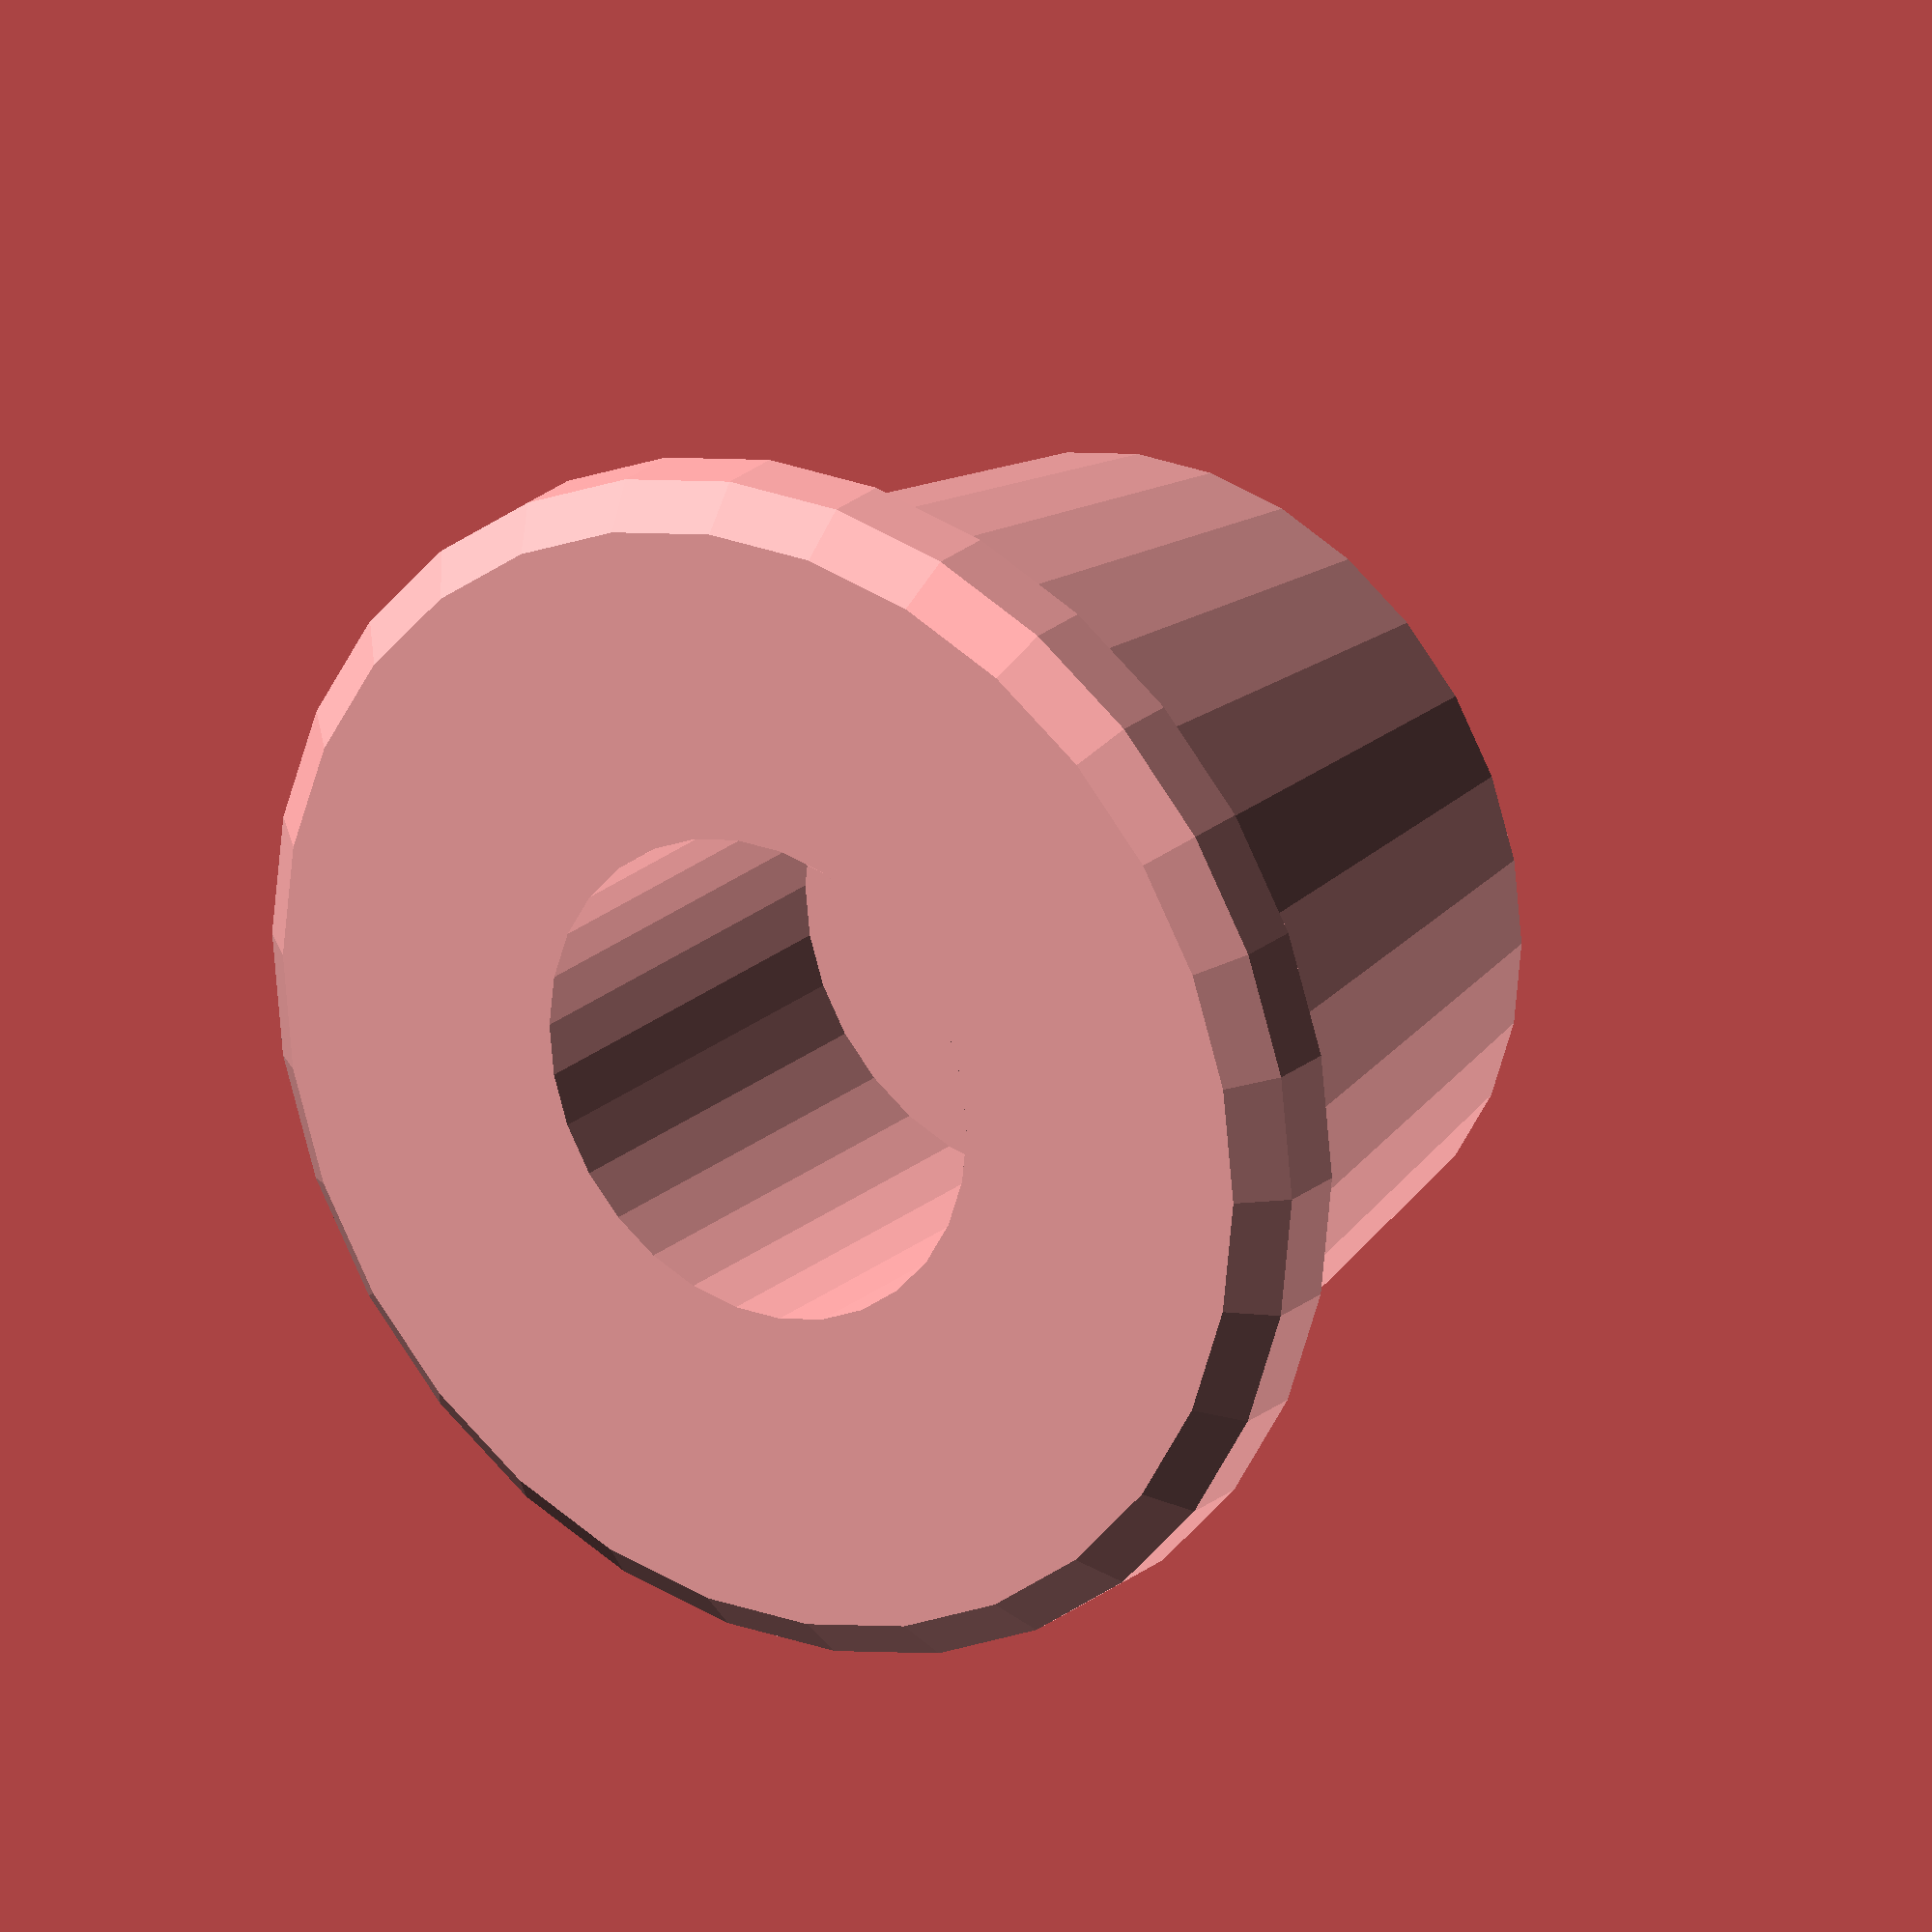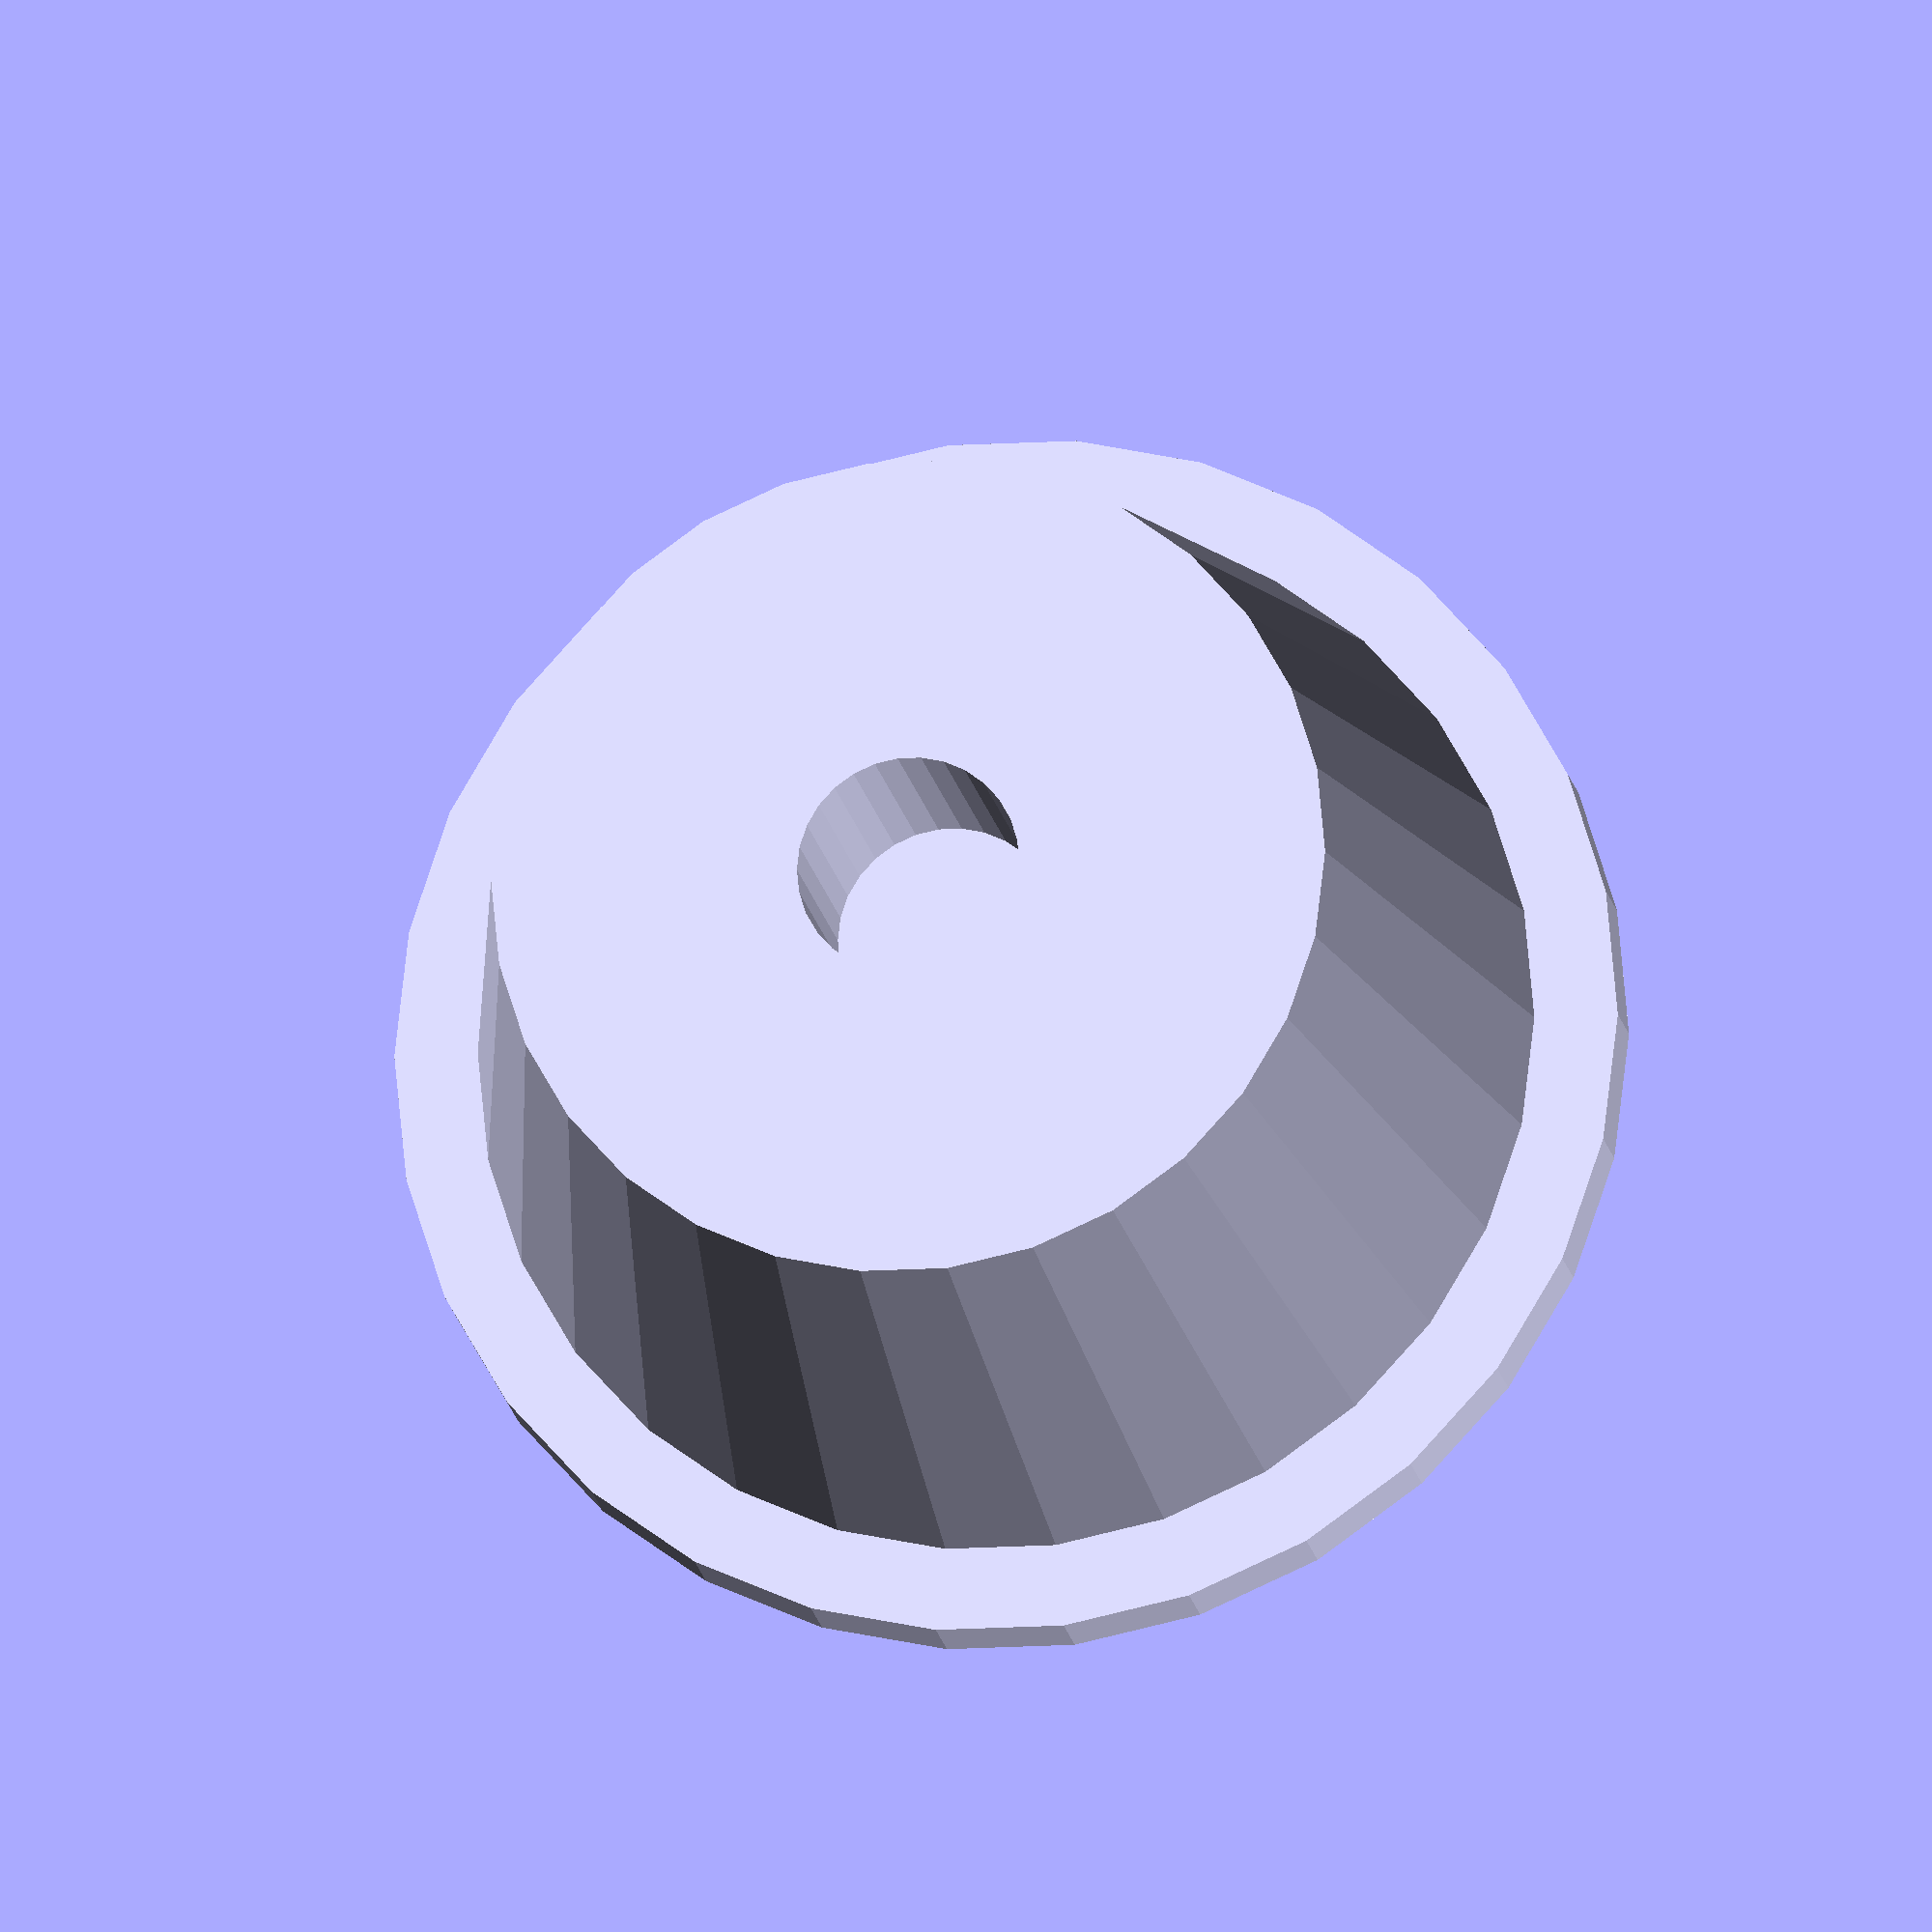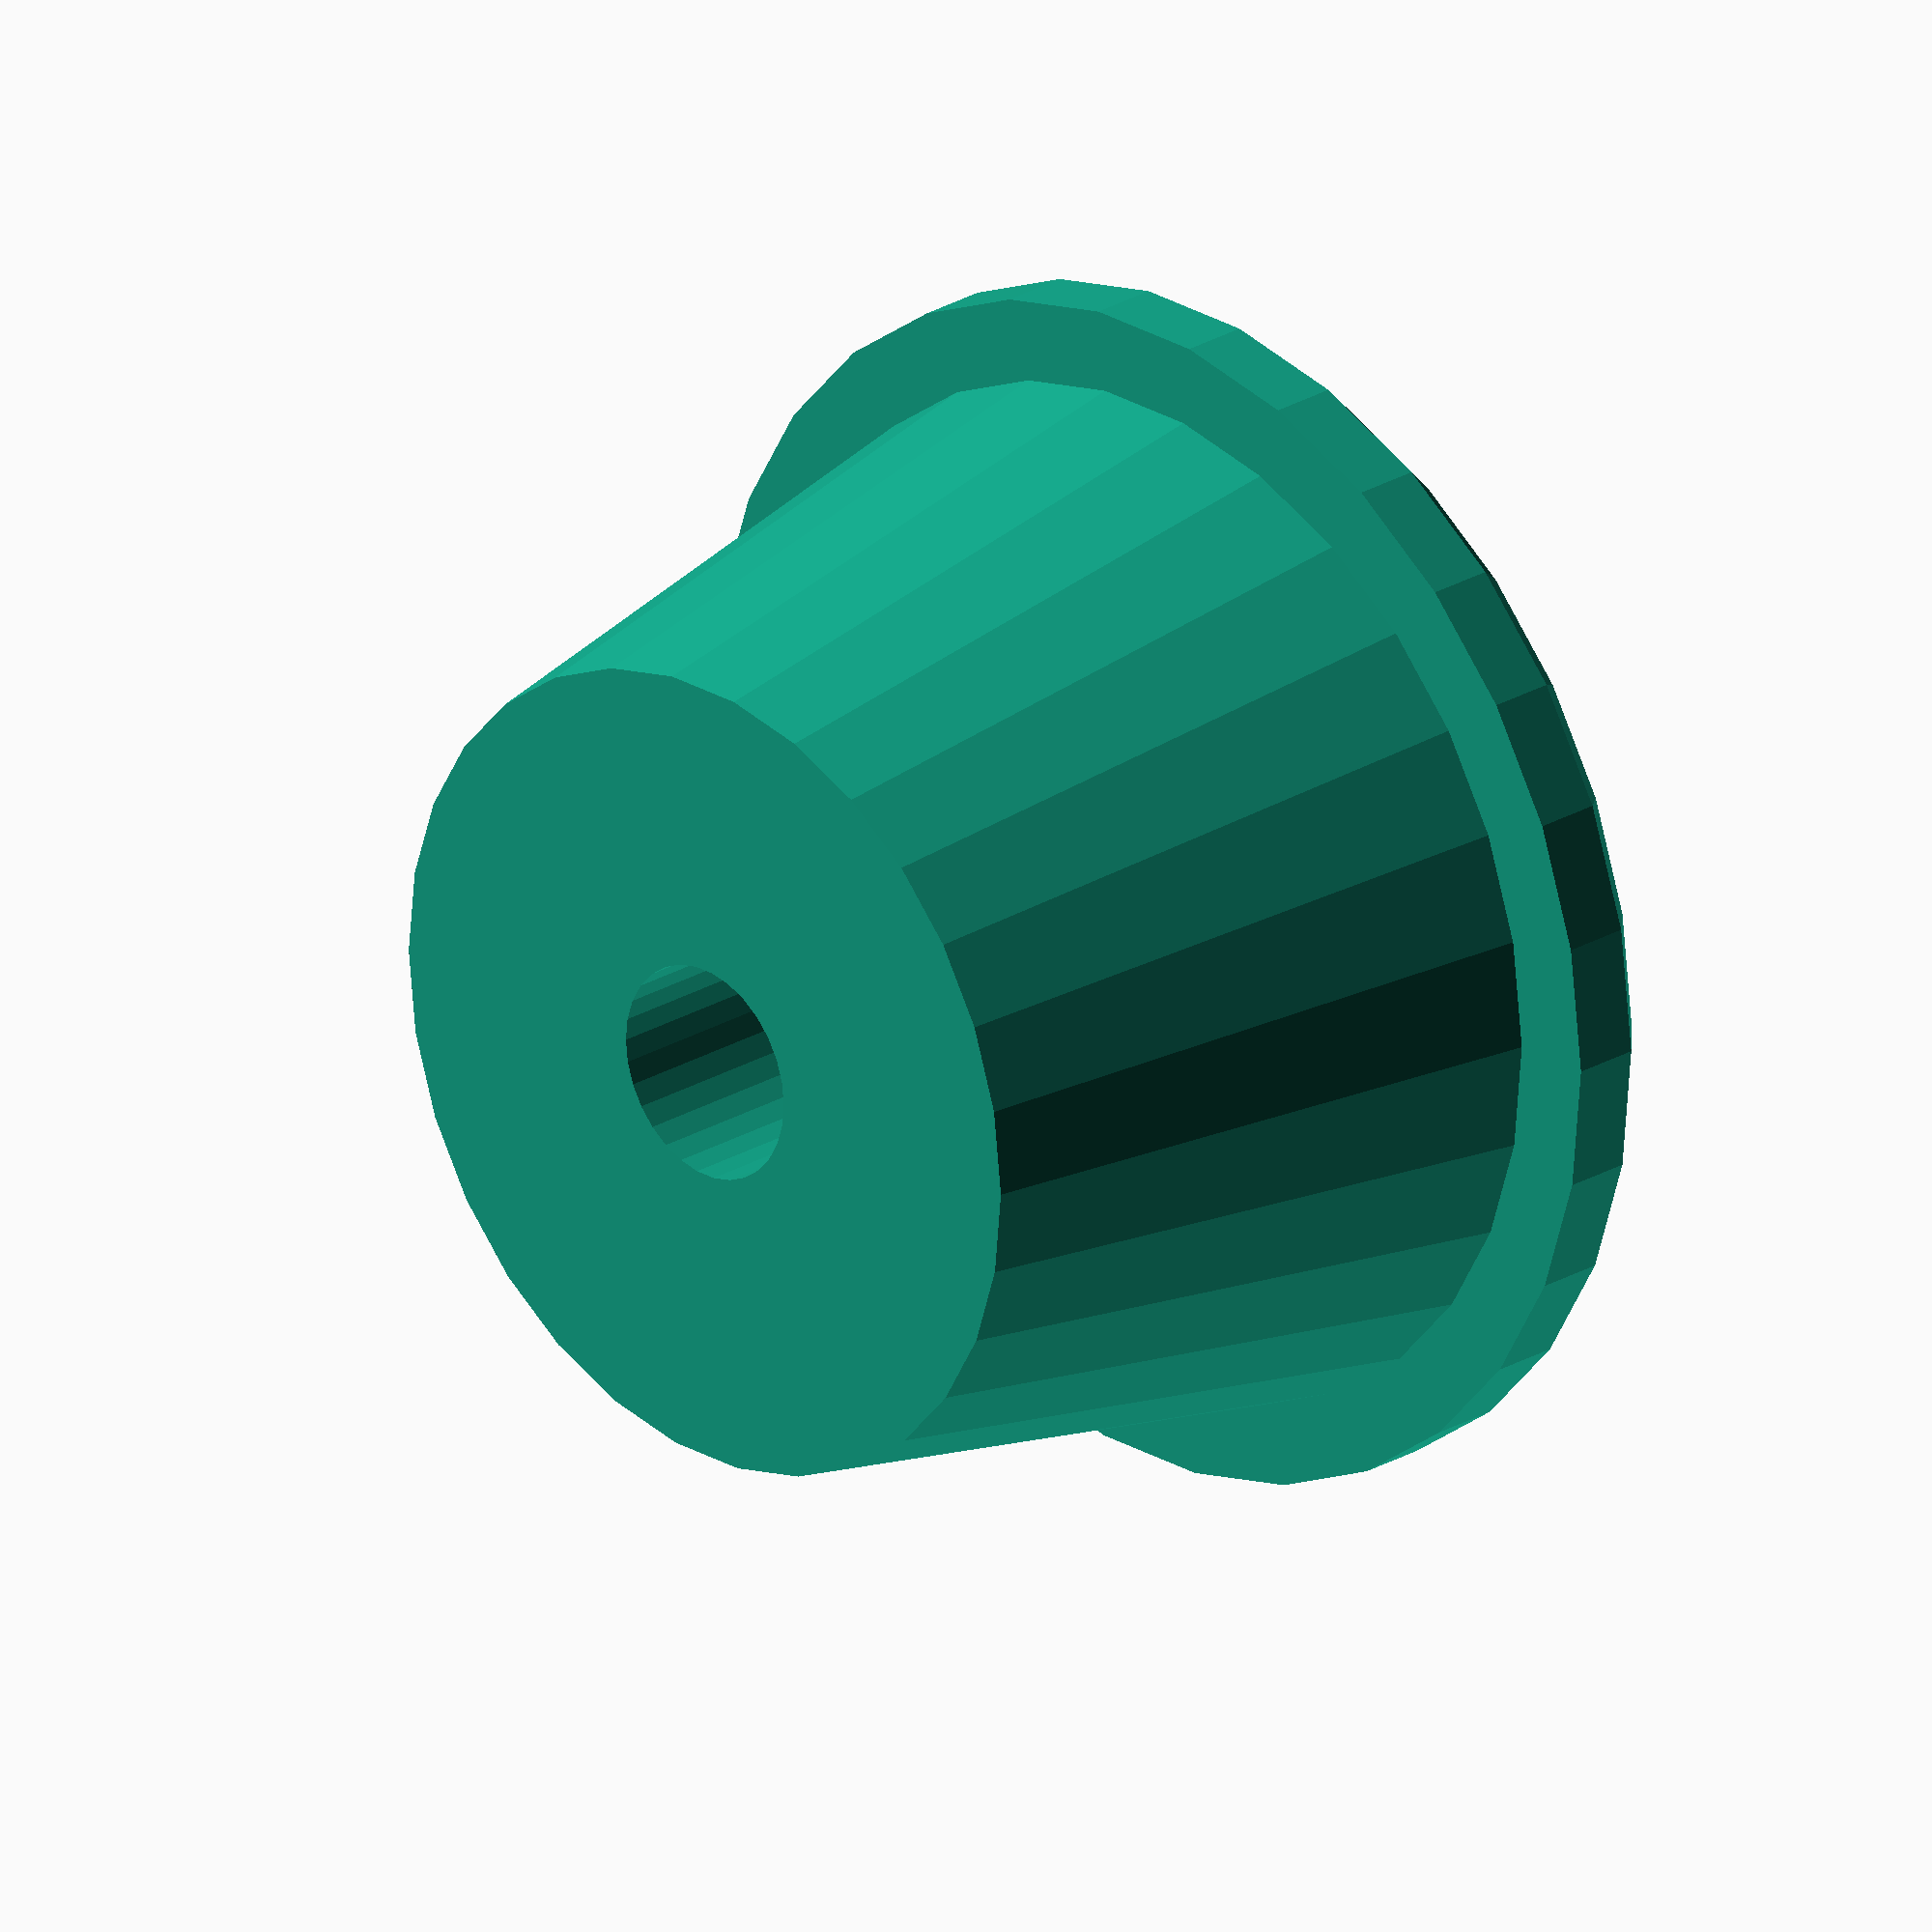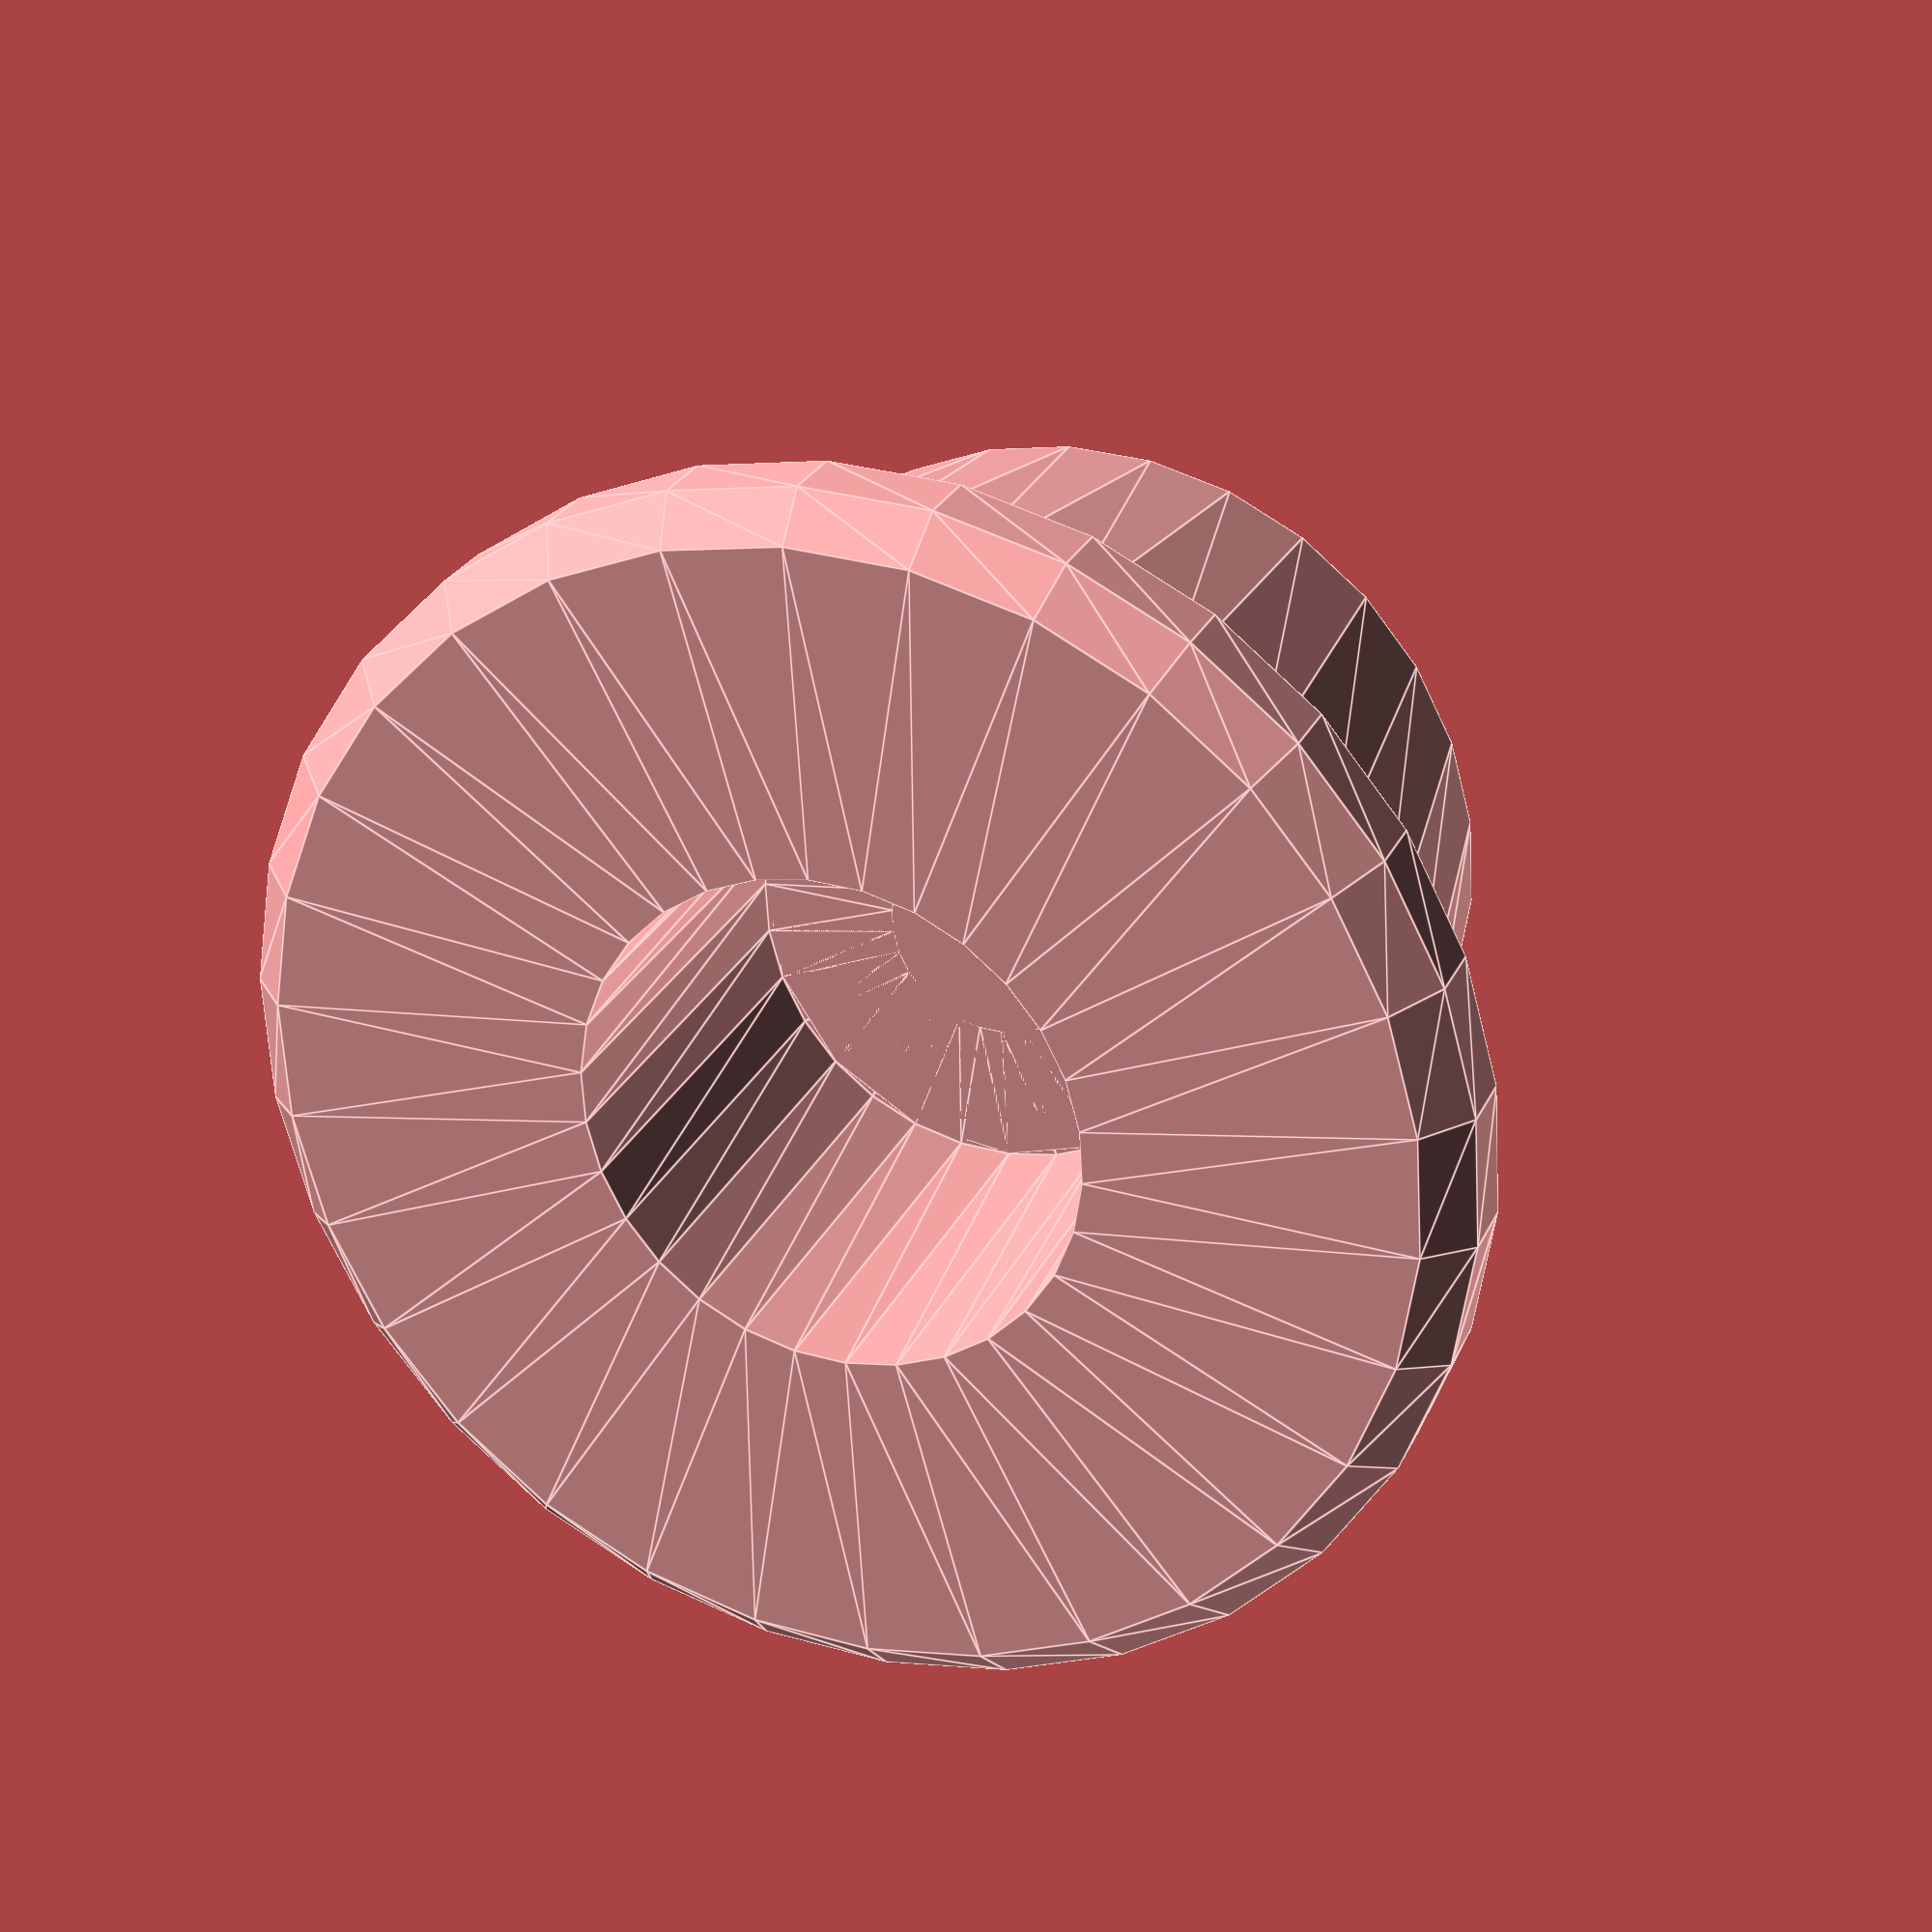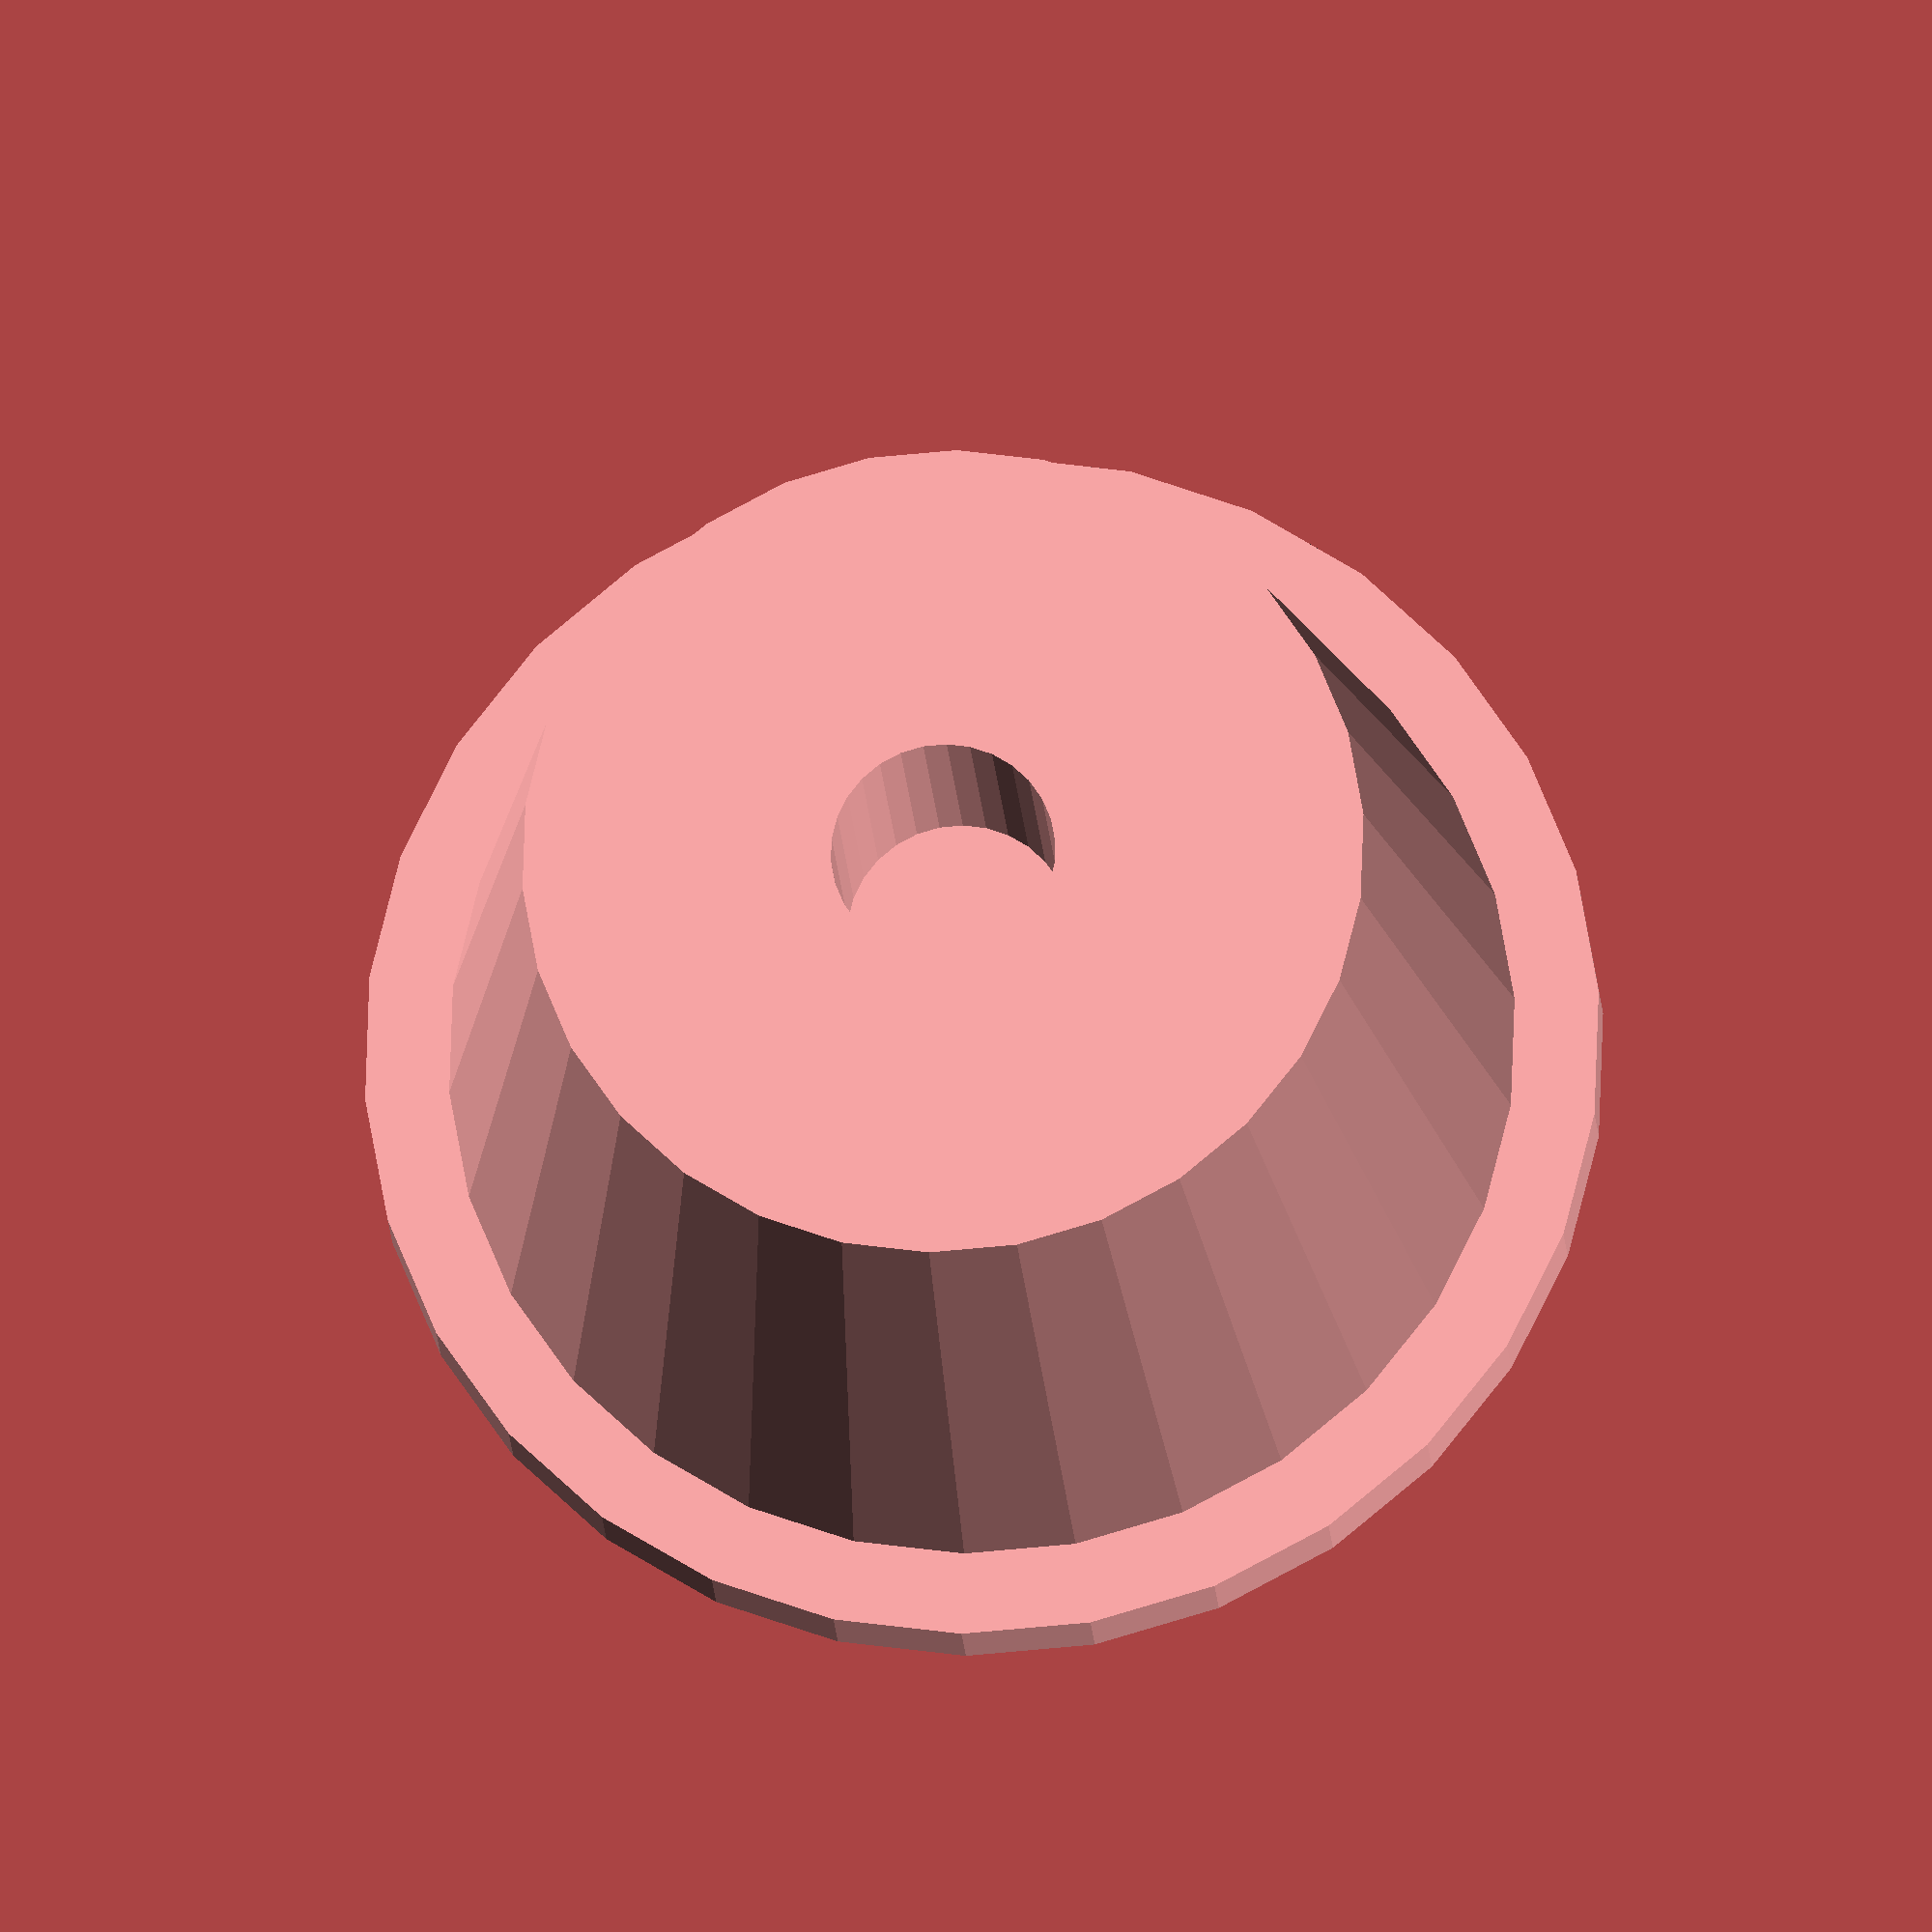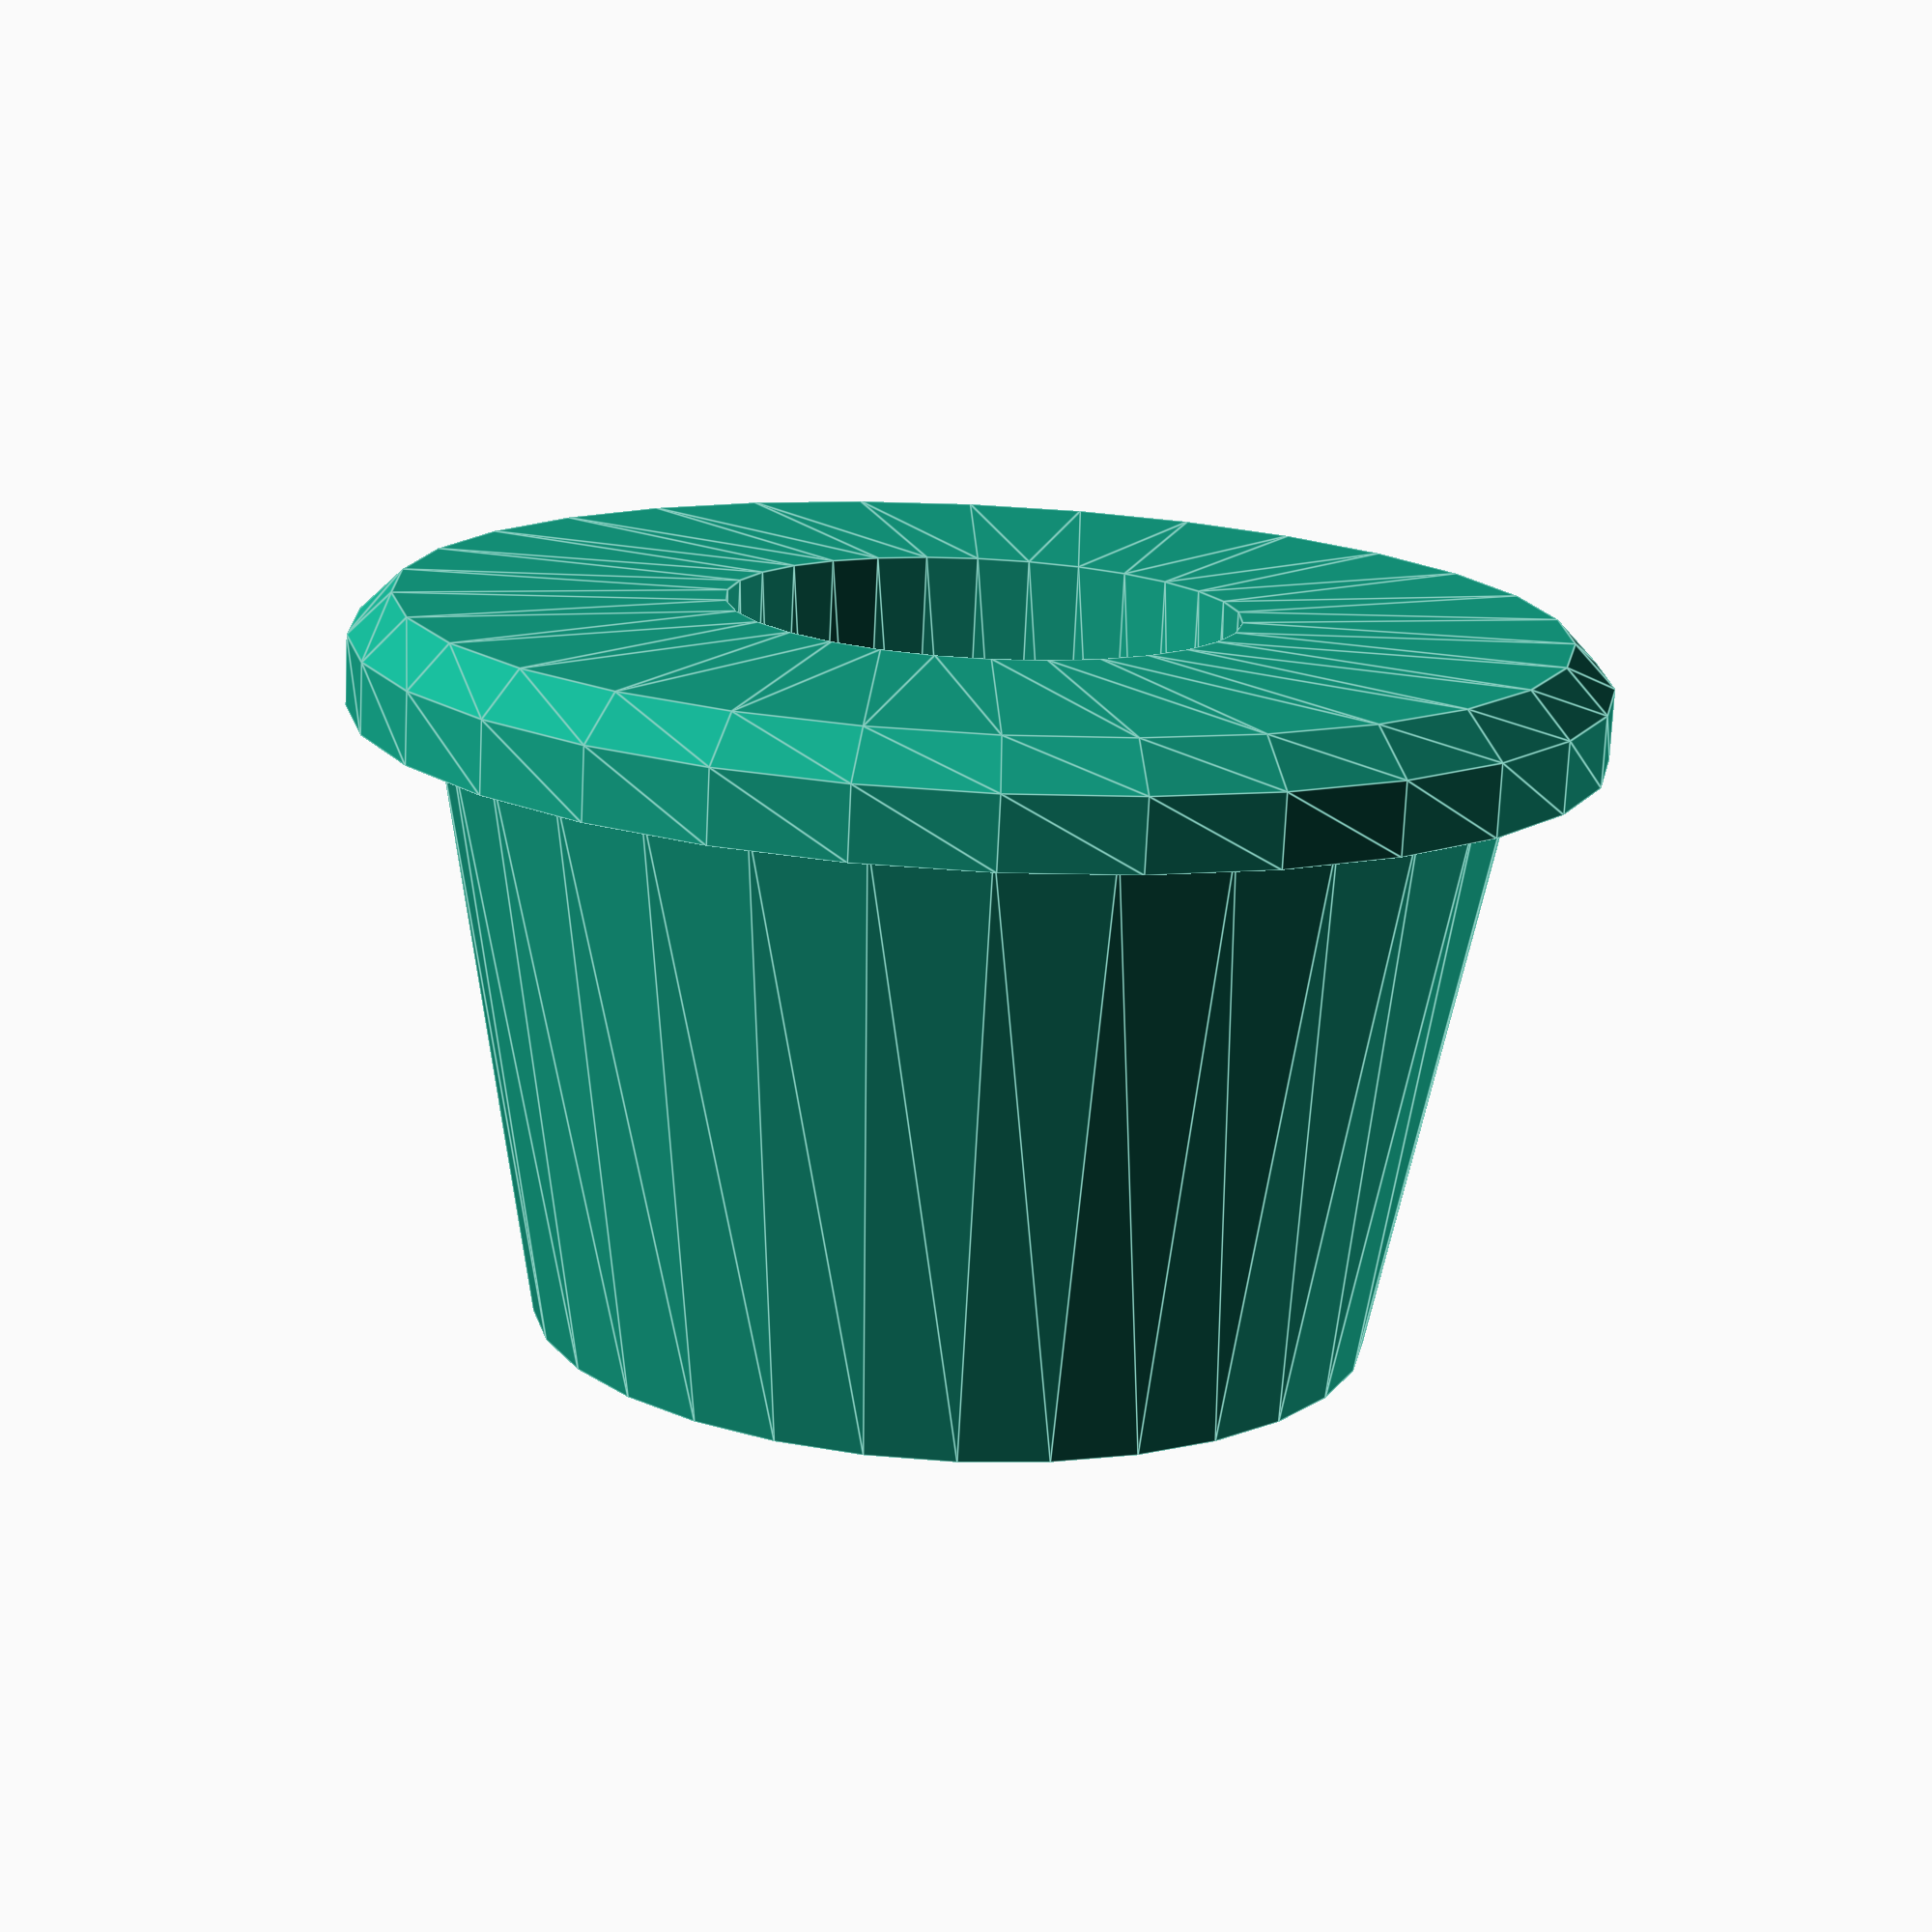
<openscad>
/*
 * Pipe (or Scooter Handle) Plug (Parametric), v0.42
 *
 * by Alex Franke (CodeCreations), Jan 2013
 * http://www.theFrankes.com
 * 
 * Licenced under Creative Commons Attribution - Non-Commercial - Share Alike 3.0 
 * 
 * DESCRIPTION: This is a parametric plug that can be used with an elastic cord to 
 *   cover the end of a pipe. Using the default settings, it fits the ends of the 
 *   handles of my kids' Razor kick scooters. 
 * 
 * INSTRUCTIONS: Choose some values in the "User-defined values" section if 
 *   necessary, render, and print. Drill out the internal bridging, if necessary. 
 *     To replace an existing plug, grab the elastic band and clamp the end so it 
 *   doesn't to into the pipe. (I used a clothes pin.) Drill out the old plug if 
 *   necessary. Untie or cut the knot at the end of the elastic, thread it though 
 *   the new plug, and re-tie. You may need to file the inside of the tube a bit 
 *   if its really banged up. 
 * 
 * v0.42, Jan 20, 2013: Initial Release.
 * 
 * TODO: 
 *   * None at this time
 */

/////////////////////////////////////////////////////////////////////////////
// User-defined values... 
/////////////////////////////////////////////////////////////////////////////

// Diameter of the through hole. This should be big enough to fit the elastic through. 
throughHoleDiameter = 4; 

// Diameter of the opening that holds the knot in place. 
knotHoleDiameter = 9; 

// Depth of the opening that holds the knot in place
knotHoleDepth = 8; 

// Inside diameter of the pipe you're plugging 
pipeID = 19; 

// Outside diameter of the pipe you're plugging 
pipeOD = 22; 

// The distance (from the outside) of the chamber
chamferDistance = 0.75;

// The difference in radius between the top of the taper and the bottom
taperDistance = 2; 

// The distance the plug protrudes from the end of the pipe
outset = 2; 

// The thickness of the bridge layer on the inside (to support the smaller through-hole).
bridgeThickness = 0.4; 

// The total height of the plug 
totalHeight = 13; 


/////////////////////////////////////////////////////////////////////////////
// The code... 
/////////////////////////////////////////////////////////////////////////////

union() {
	rotate_extrude() 
		polygon(points=[
			[knotHoleDiameter/2,0],
			[knotHoleDiameter/2,knotHoleDepth],
			[throughHoleDiameter/2,knotHoleDepth],
			[throughHoleDiameter/2,totalHeight],
			[pipeID/2-taperDistance,totalHeight],
			[pipeID/2,outset],
			[pipeOD/2,outset],
			[pipeOD/2,chamferDistance],
			[pipeOD/2-chamferDistance,0],
			[knotHoleDiameter/2,0]
			]); 
	
	// bridge material 
	translate([0,0,knotHoleDepth]) 
		cylinder(h=bridgeThickness, r=knotHoleDiameter/2) ;
}
</openscad>
<views>
elev=337.9 azim=299.9 roll=214.6 proj=o view=wireframe
elev=16.1 azim=96.6 roll=9.1 proj=o view=wireframe
elev=155.5 azim=23.6 roll=134.5 proj=o view=wireframe
elev=333.8 azim=93.5 roll=200.8 proj=p view=edges
elev=18.3 azim=319.9 roll=3.6 proj=o view=solid
elev=74.7 azim=283.3 roll=177.2 proj=p view=edges
</views>
